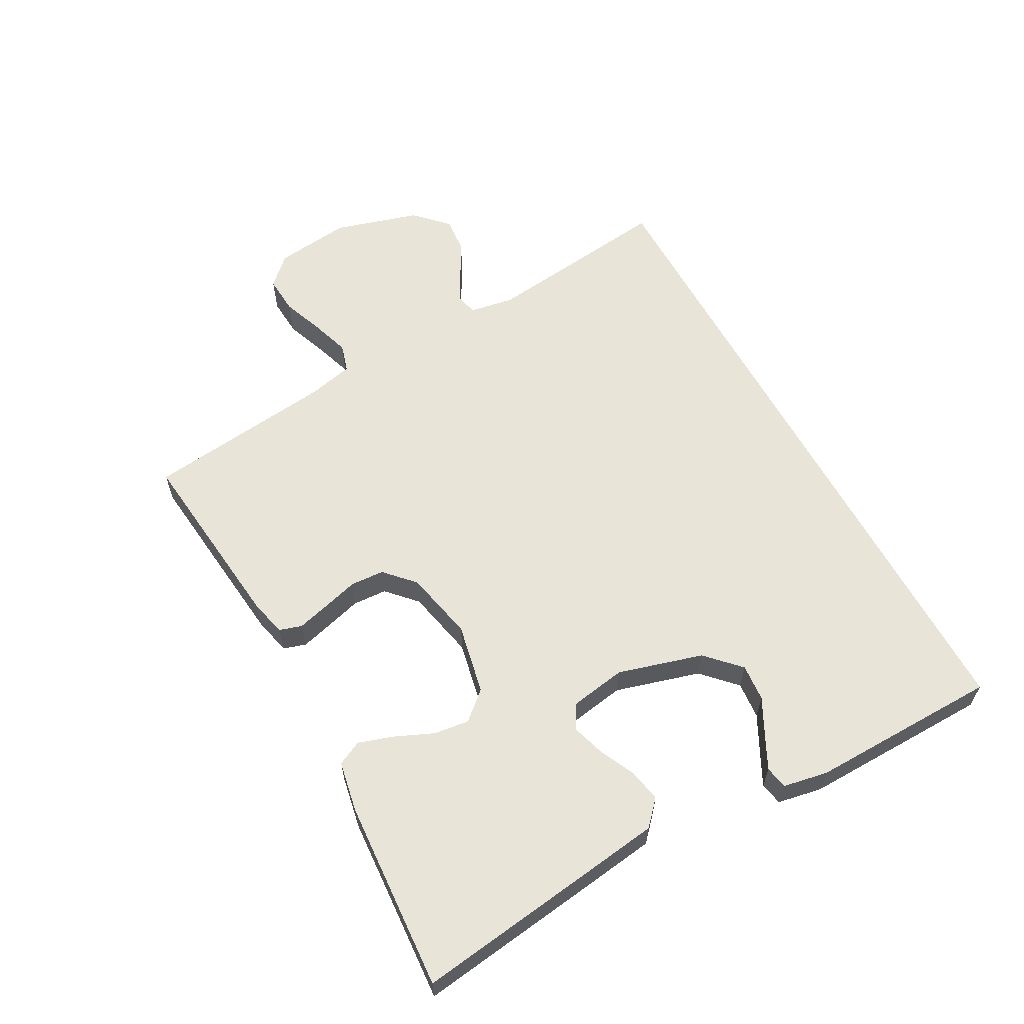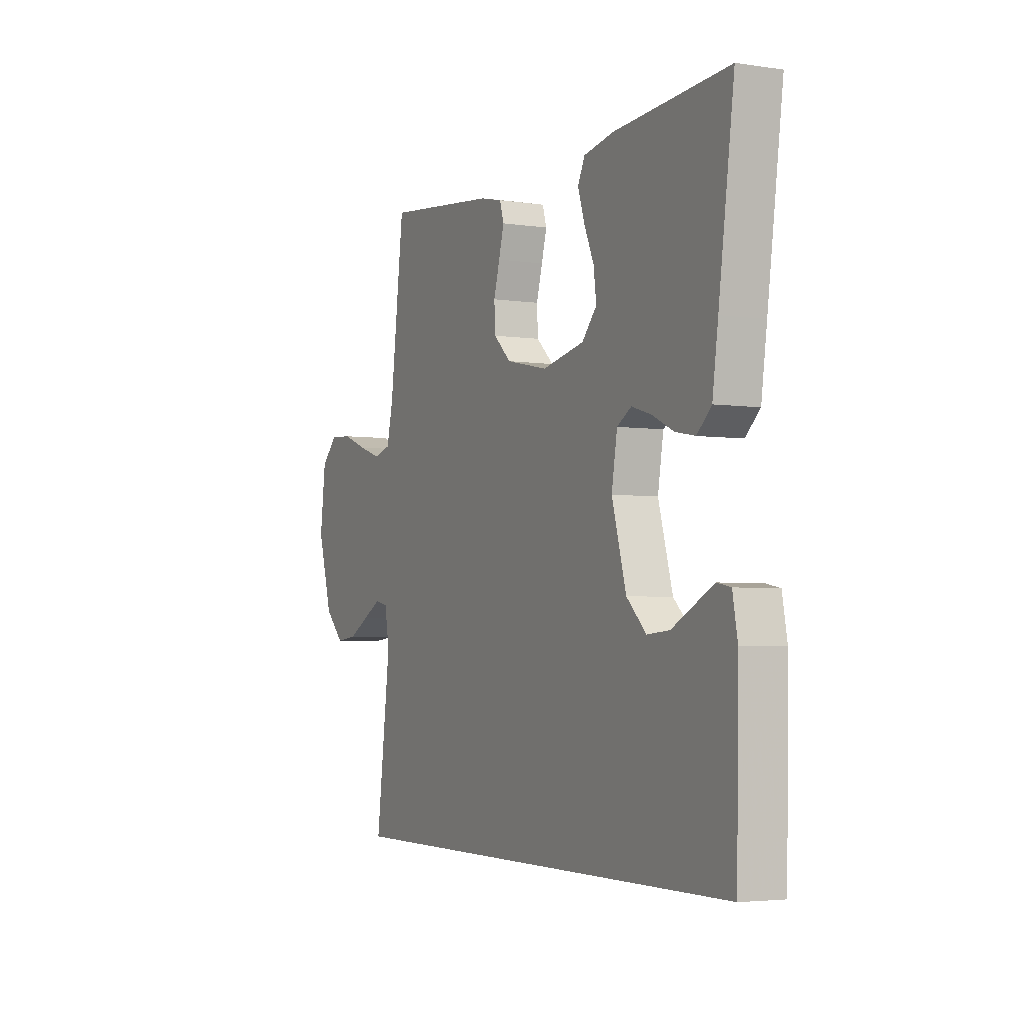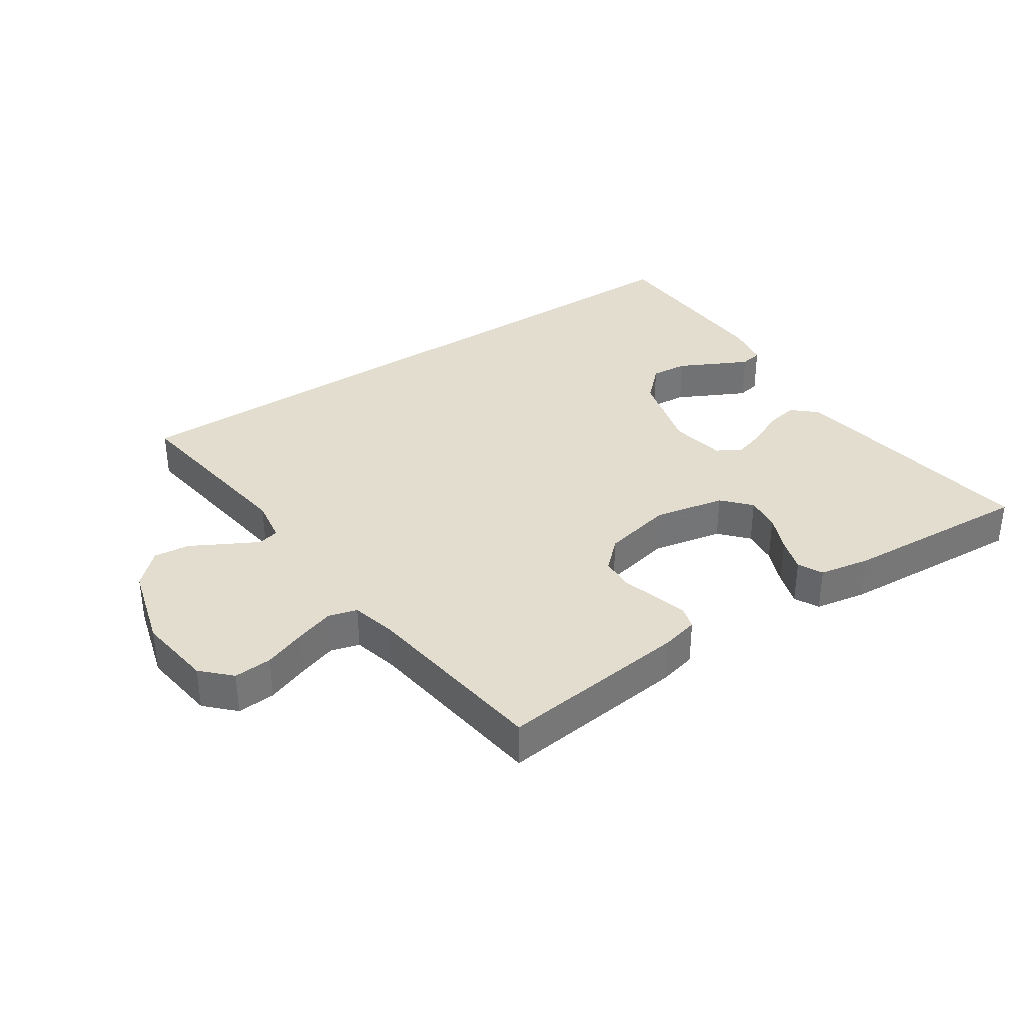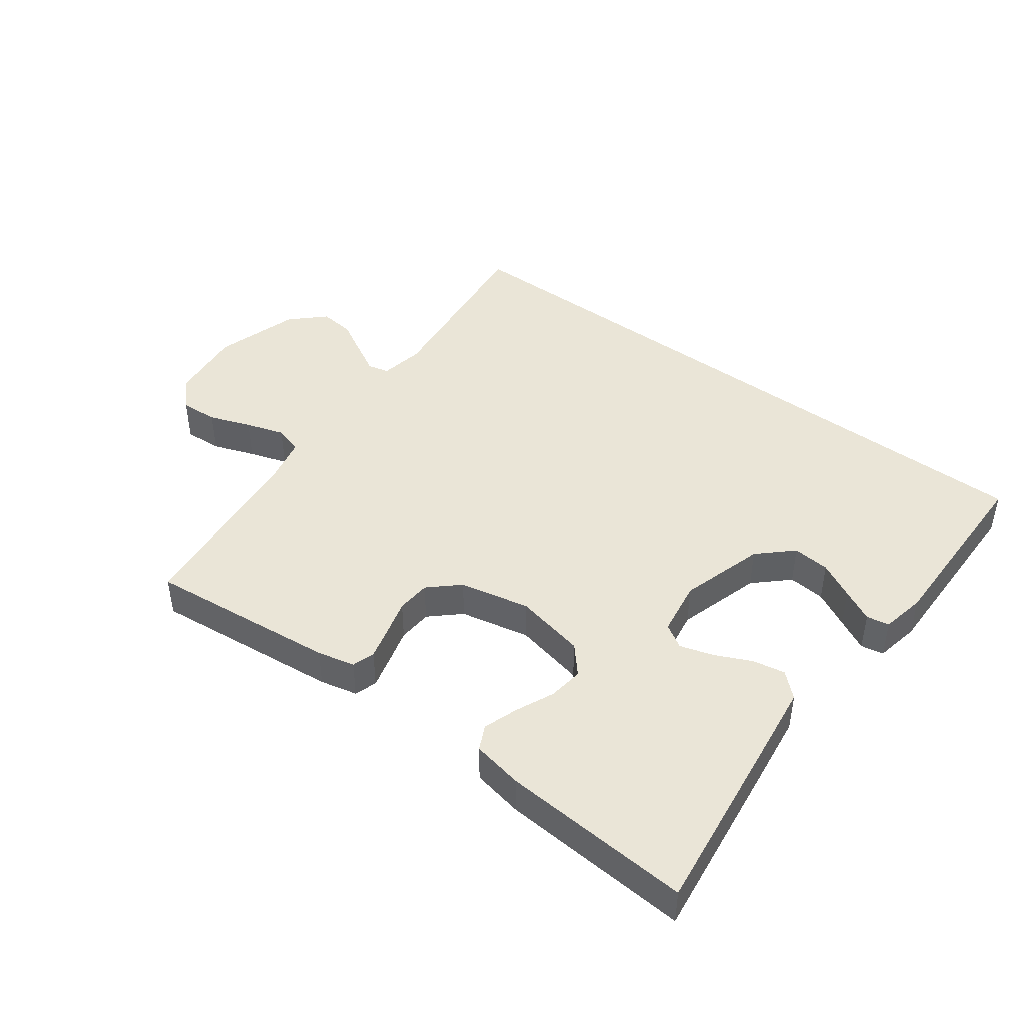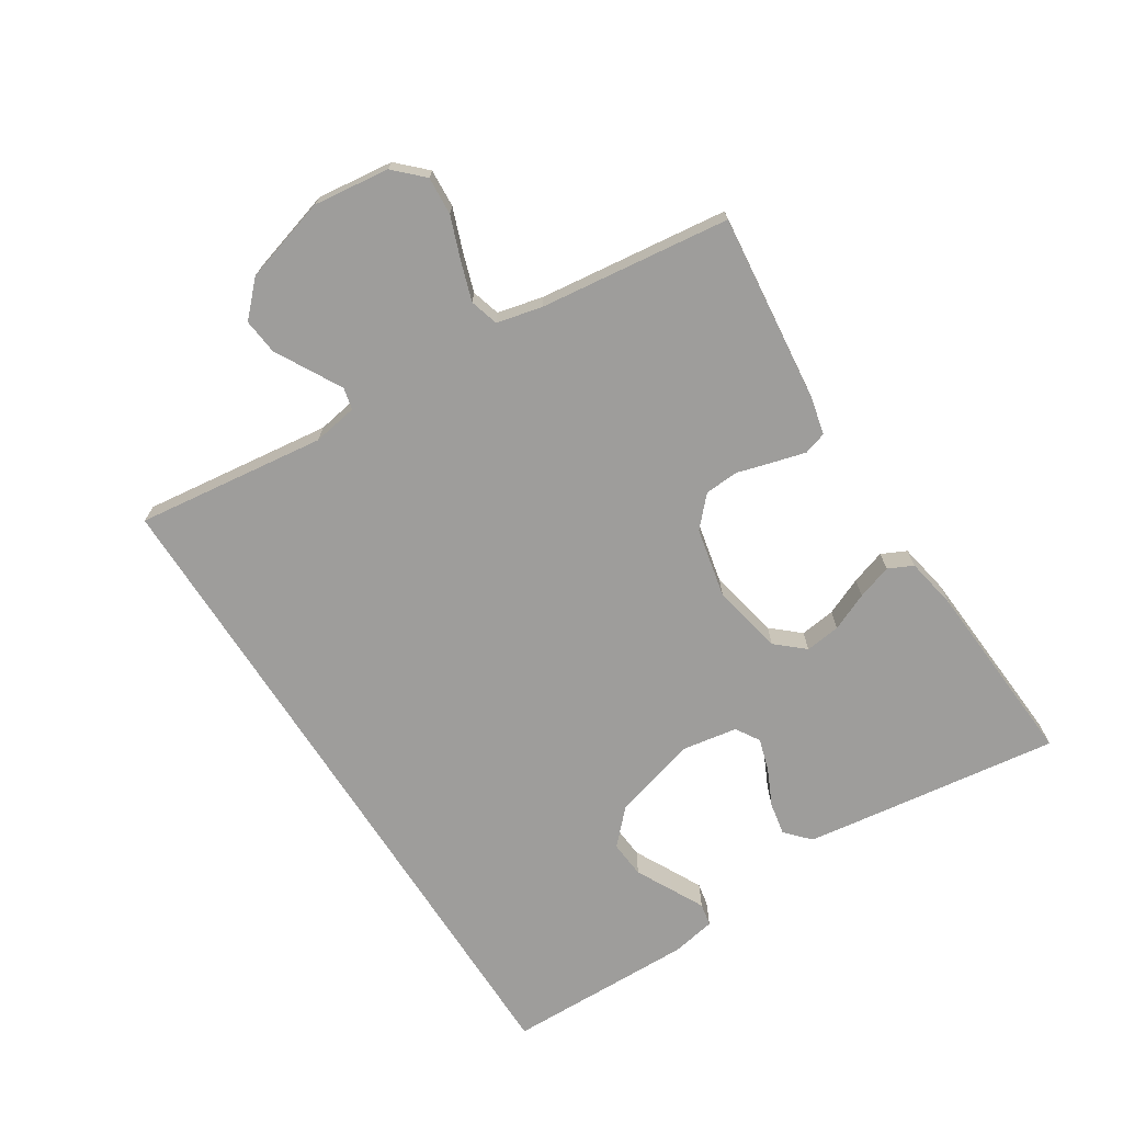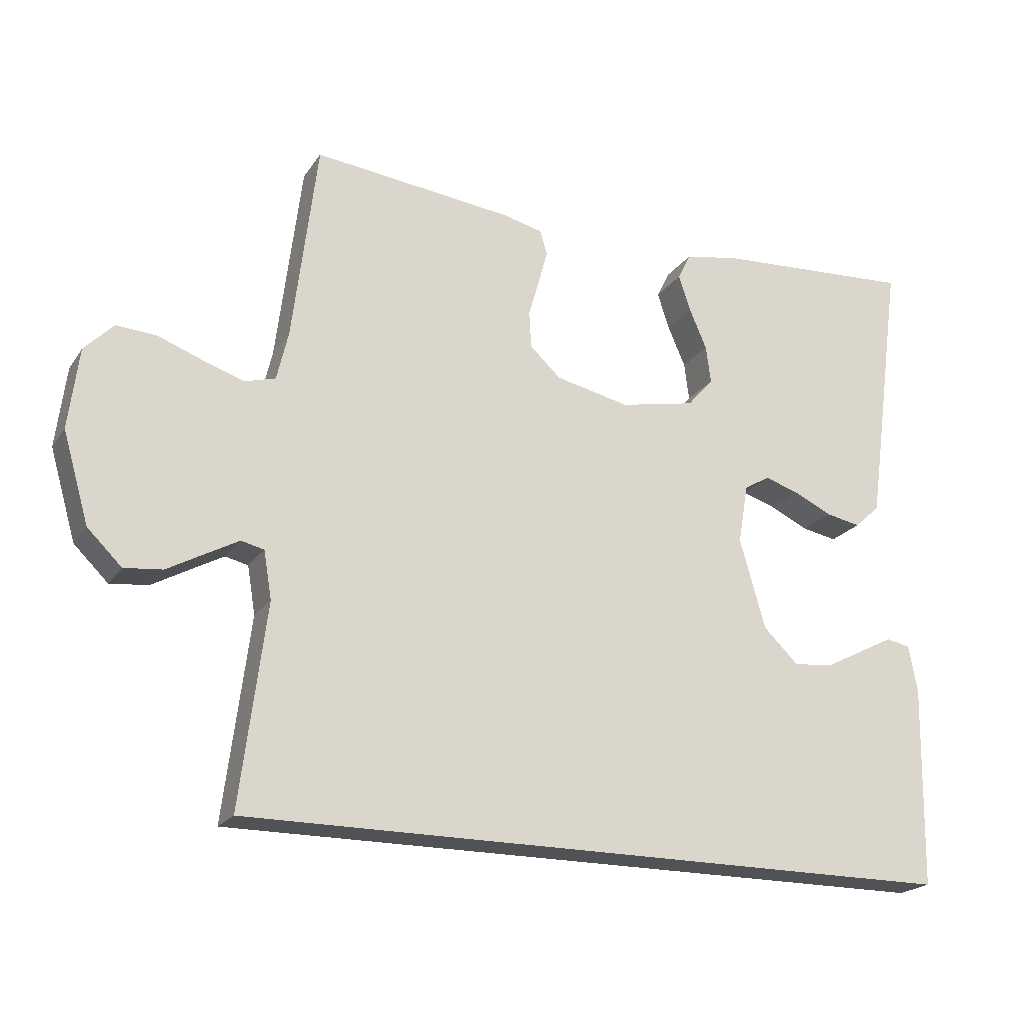
<metadata>
{"format":"obj","ext":"obj","renderer":"f3d","projection":"perspective","resolution":1024,"background":"white","views":[{"elev":60.2,"azim":61.5,"up":"+Y"},{"elev":-3.8,"azim":63.6,"up":"+Z"},{"elev":34.9,"azim":-34.2,"up":"+Y"},{"elev":44.1,"azim":37.2,"up":"+Y"},{"elev":-70.6,"azim":-57.4,"up":"+Y"},{"elev":-20.9,"azim":-24.7,"up":"+Z"}]}
</metadata>
<code>
v 0.5 0.07 0.5
v 0.459 0.07 0.2
v 0.444 0.07 0.093
v 0.406 0.07 0.058
v 0.354 0.07 0.068
v 0.297 0.07 0.095
v 0.245 0.07 0.111
v 0.207 0.07 0.088
v 0.192 0.07 0
v 0.23 0.07 -0.134
v 0.282 0.07 -0.184
v 0.341 0.07 -0.179
v 0.399 0.07 -0.149
v 0.45 0.07 -0.123
v 0.486 0.07 -0.13
v 0.499 0.07 -0.2
v 0.493 0.07 -0.5
v -0.586 0.07 -0.5
v -0.548 0.07 -0.2
v -0.56 0.07 -0.129
v -0.594 0.07 -0.121
v -0.642 0.07 -0.147
v -0.698 0.07 -0.178
v -0.755 0.07 -0.184
v -0.806 0.07 -0.134
v -0.845 0.07 0
v -0.83 0.07 0.12
v -0.787 0.07 0.164
v -0.727 0.07 0.16
v -0.66 0.07 0.135
v -0.599 0.07 0.115
v -0.554 0.07 0.128
v -0.537 0.07 0.2
v -0.5 0.07 0.5
v -0.2 0.07 0.467
v -0.141 0.07 0.453
v -0.13 0.07 0.417
v -0.144 0.07 0.366
v -0.16 0.07 0.31
v -0.157 0.07 0.256
v -0.111 0.07 0.213
v 0 0.07 0.189
v 0.112 0.07 0.212
v 0.151 0.07 0.256
v 0.144 0.07 0.312
v 0.118 0.07 0.372
v 0.1 0.07 0.427
v 0.119 0.07 0.466
v 0.2 0.07 0.481
v 0.5 0 0.5
v 0.459 0 0.2
v 0.444 0 0.093
v 0.406 0 0.058
v 0.354 0 0.068
v 0.297 0 0.095
v 0.245 0 0.111
v 0.207 0 0.088
v 0.192 0 0
v 0.23 0 -0.134
v 0.282 0 -0.184
v 0.341 0 -0.179
v 0.399 0 -0.149
v 0.45 0 -0.123
v 0.486 0 -0.13
v 0.499 0 -0.2
v 0.493 0 -0.5
v -0.586 0 -0.5
v -0.548 0 -0.2
v -0.56 0 -0.129
v -0.594 0 -0.121
v -0.642 0 -0.147
v -0.698 0 -0.178
v -0.755 0 -0.184
v -0.806 0 -0.134
v -0.845 0 0
v -0.83 0 0.12
v -0.787 0 0.164
v -0.727 0 0.16
v -0.66 0 0.135
v -0.599 0 0.115
v -0.554 0 0.128
v -0.537 0 0.2
v -0.5 0 0.5
v -0.2 0 0.467
v -0.141 0 0.453
v -0.13 0 0.417
v -0.144 0 0.366
v -0.16 0 0.31
v -0.157 0 0.256
v -0.111 0 0.213
v 0 0 0.189
v 0.112 0 0.212
v 0.151 0 0.256
v 0.144 0 0.312
v 0.118 0 0.372
v 0.1 0 0.427
v 0.119 0 0.466
v 0.2 0 0.481
f 45 46 47 48
f 45 48 49 1
f 36 37 38 39
f 34 35 36 39
f 33 34 39 40
f 32 33 40 41
f 27 28 29 30
f 27 30 31
f 26 27 31
f 22 23 24 25
f 21 22 25 26
f 20 21 26 31
f 16 17 18 19
f 12 13 14 15
f 12 15 16
f 11 12 16
f 3 4 5 6
f 3 6 7
f 2 3 7
f 44 45 1 2
f 43 44 2 7
f 42 43 7 8
f 41 42 8 9
f 32 41 9 10
f 31 32 10 11
f 20 31 11
f 11 16 19 20
f 97 96 95 94
f 50 98 97 94
f 88 87 86 85
f 88 85 84 83
f 89 88 83 82
f 90 89 82 81
f 79 78 77 76
f 80 79 76
f 80 76 75
f 74 73 72 71
f 75 74 71 70
f 80 75 70 69
f 68 67 66 65
f 64 63 62 61
f 65 64 61
f 65 61 60
f 55 54 53 52
f 56 55 52
f 56 52 51
f 51 50 94 93
f 56 51 93 92
f 57 56 92 91
f 58 57 91 90
f 59 58 90 81
f 60 59 81 80
f 60 80 69
f 69 68 65 60
f 1 50 51 2
f 2 51 52 3
f 3 52 53 4
f 4 53 54 5
f 5 54 55 6
f 6 55 56 7
f 7 56 57 8
f 8 57 58 9
f 9 58 59 10
f 10 59 60 11
f 11 60 61 12
f 12 61 62 13
f 13 62 63 14
f 14 63 64 15
f 15 64 65 16
f 16 65 66 17
f 17 66 67 18
f 18 67 68 19
f 19 68 69 20
f 20 69 70 21
f 21 70 71 22
f 22 71 72 23
f 23 72 73 24
f 24 73 74 25
f 25 74 75 26
f 26 75 76 27
f 27 76 77 28
f 28 77 78 29
f 29 78 79 30
f 30 79 80 31
f 31 80 81 32
f 32 81 82 33
f 33 82 83 34
f 34 83 84 35
f 35 84 85 36
f 36 85 86 37
f 37 86 87 38
f 38 87 88 39
f 39 88 89 40
f 40 89 90 41
f 41 90 91 42
f 42 91 92 43
f 43 92 93 44
f 44 93 94 45
f 45 94 95 46
f 46 95 96 47
f 47 96 97 48
f 48 97 98 49
f 49 98 50 1

</code>
